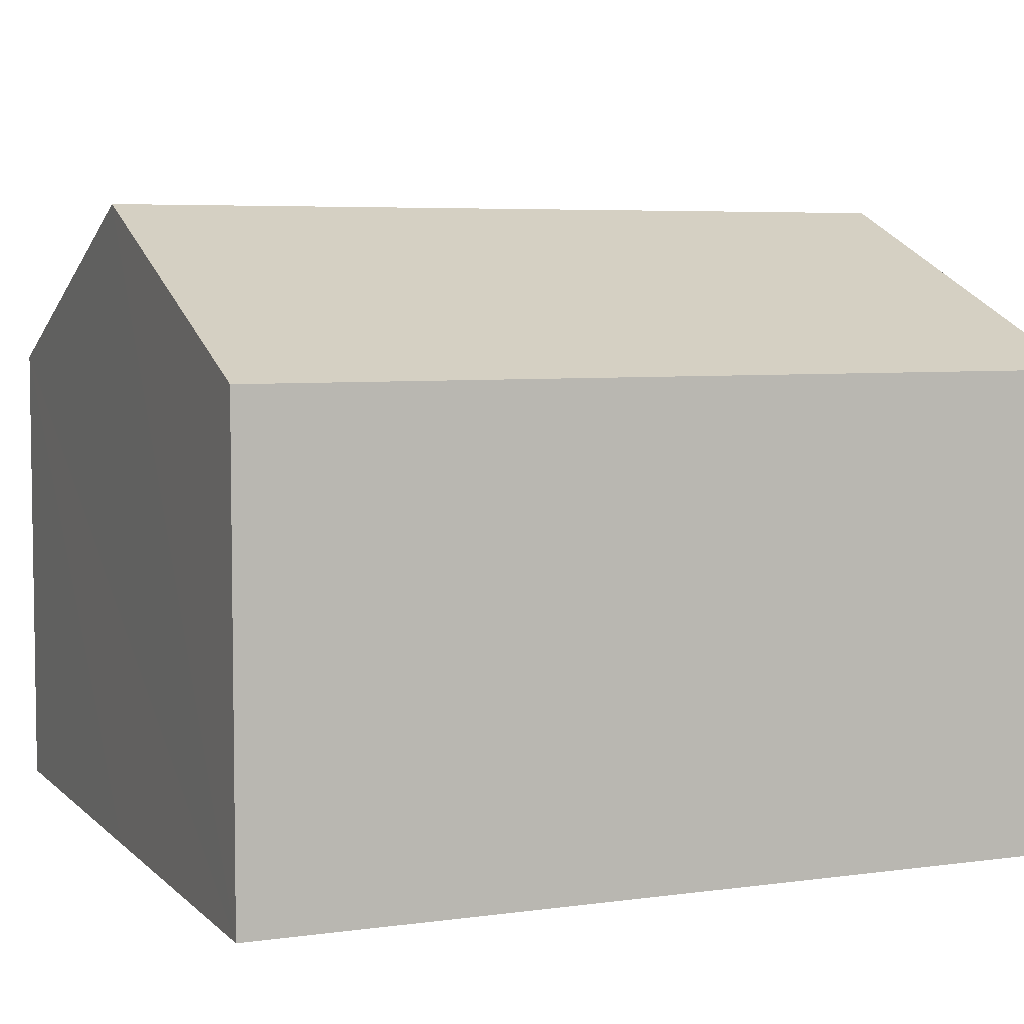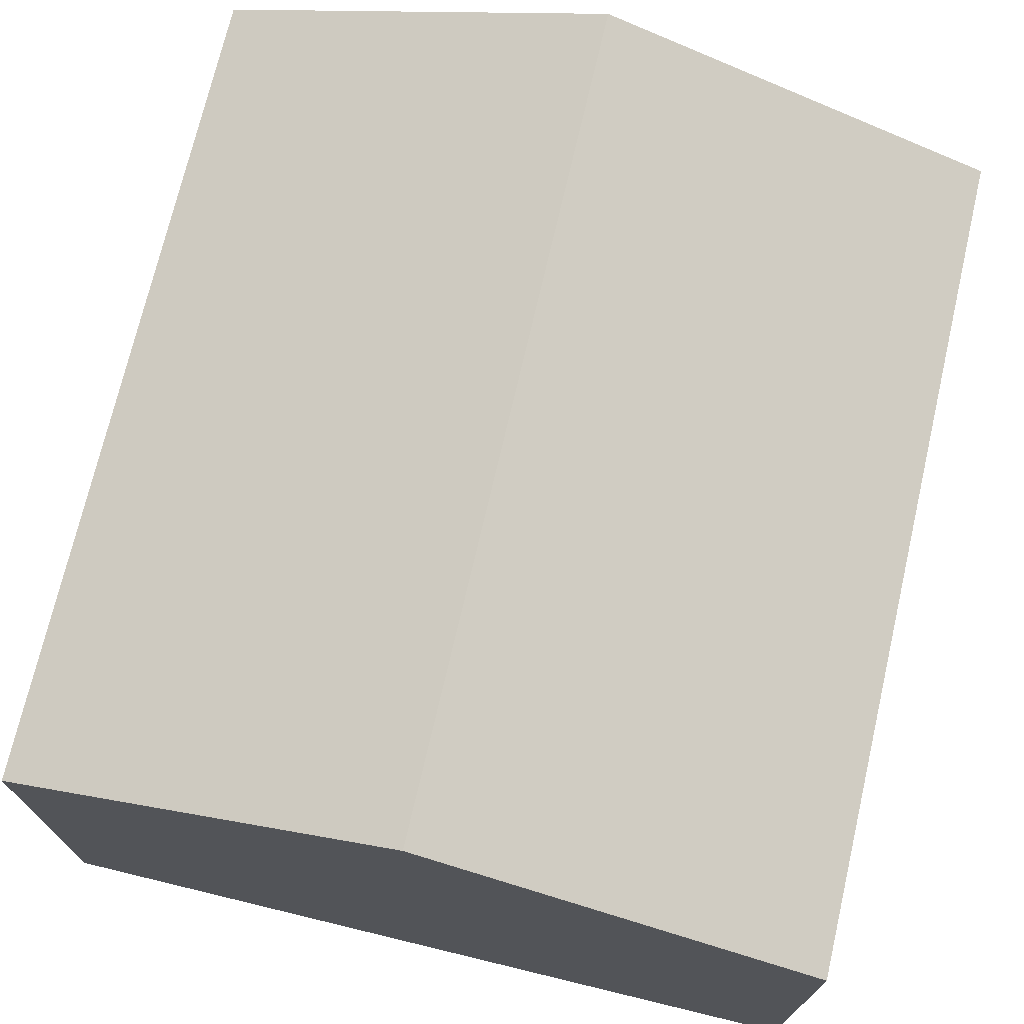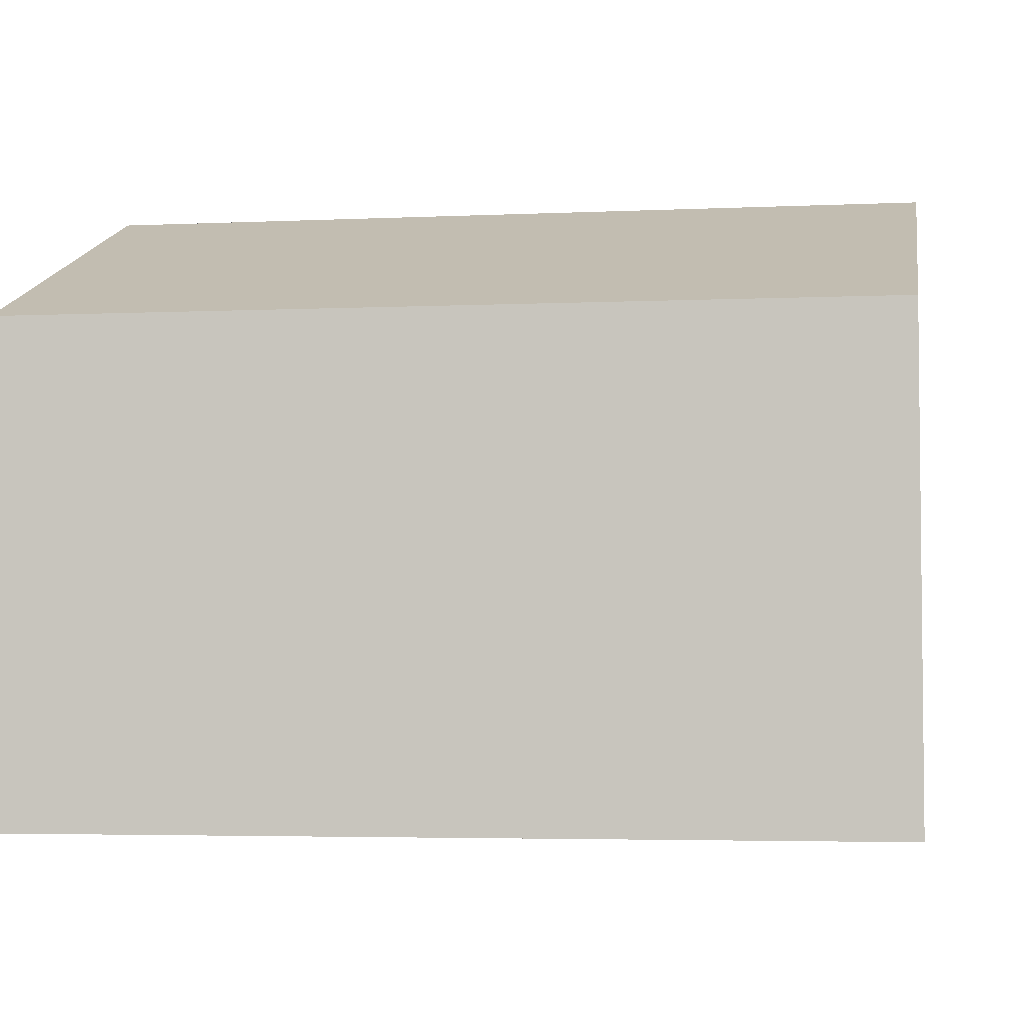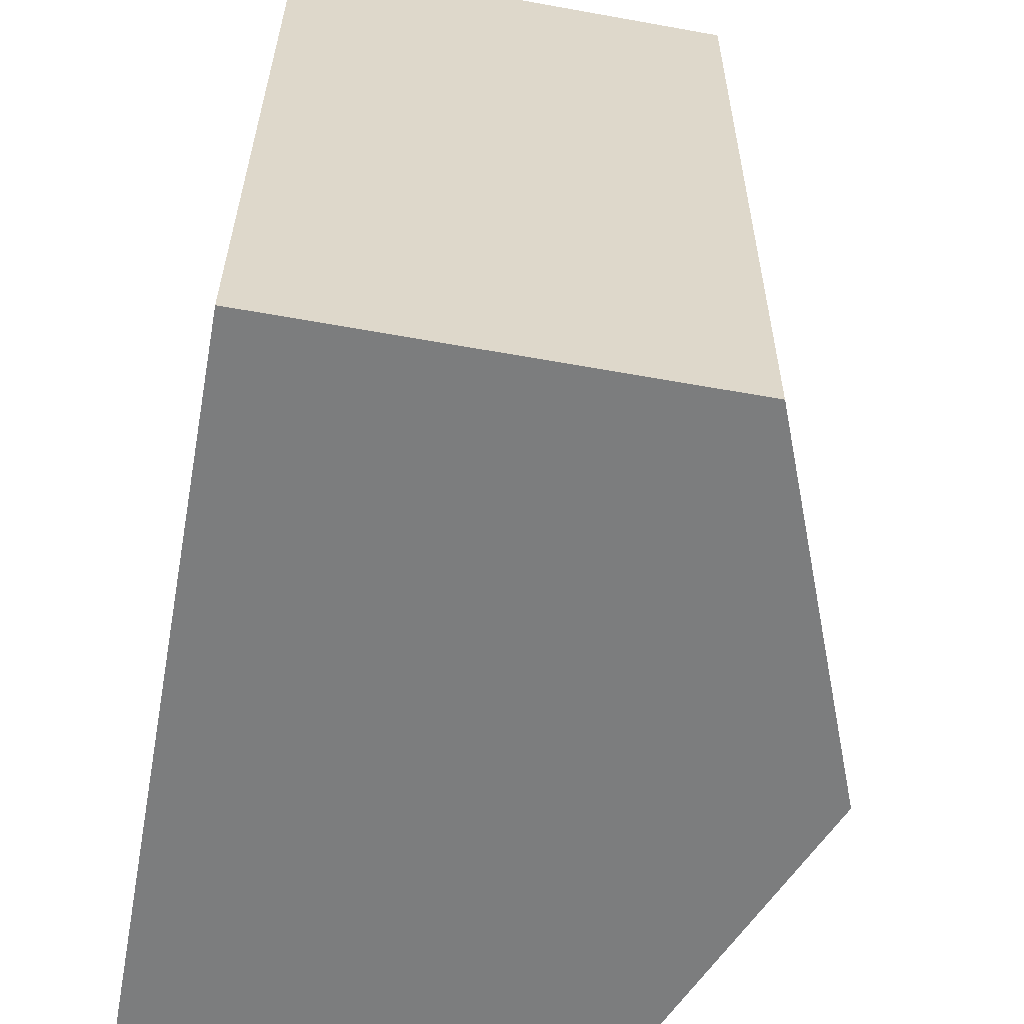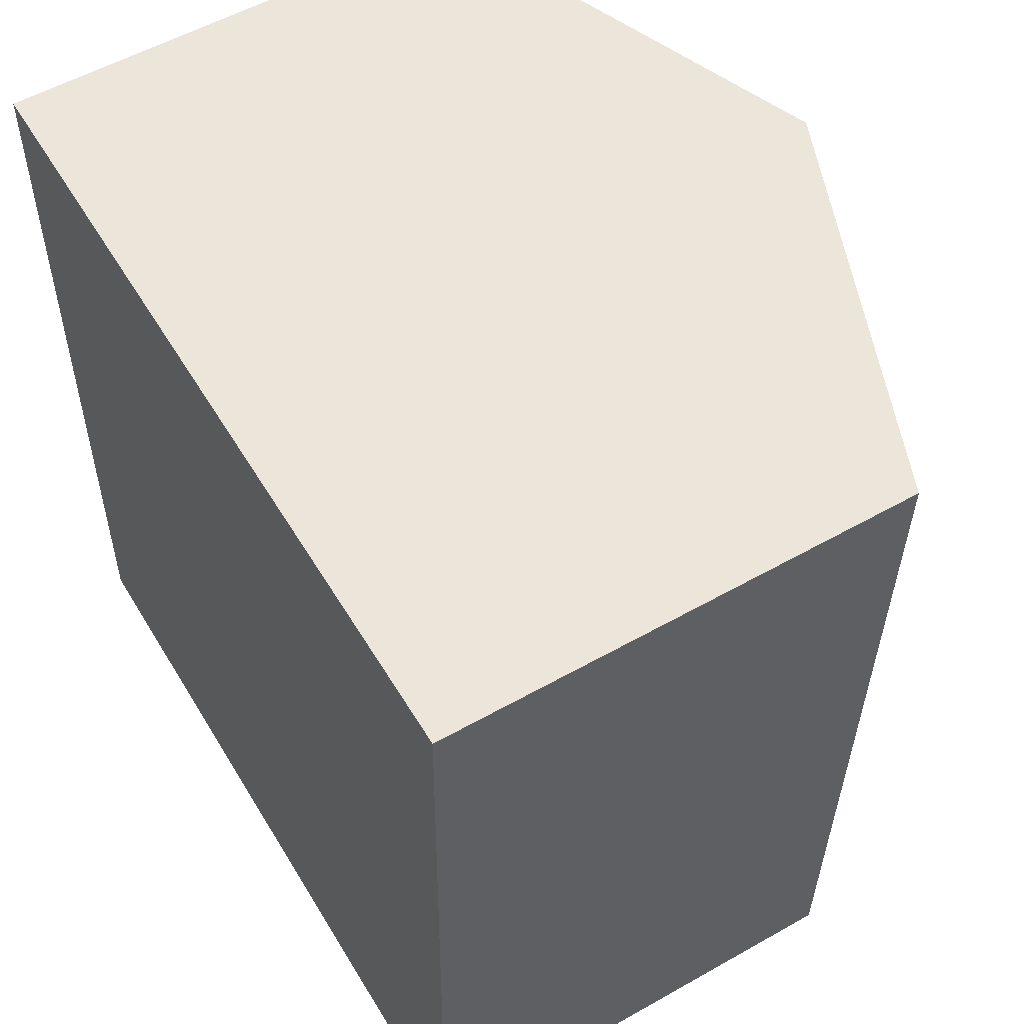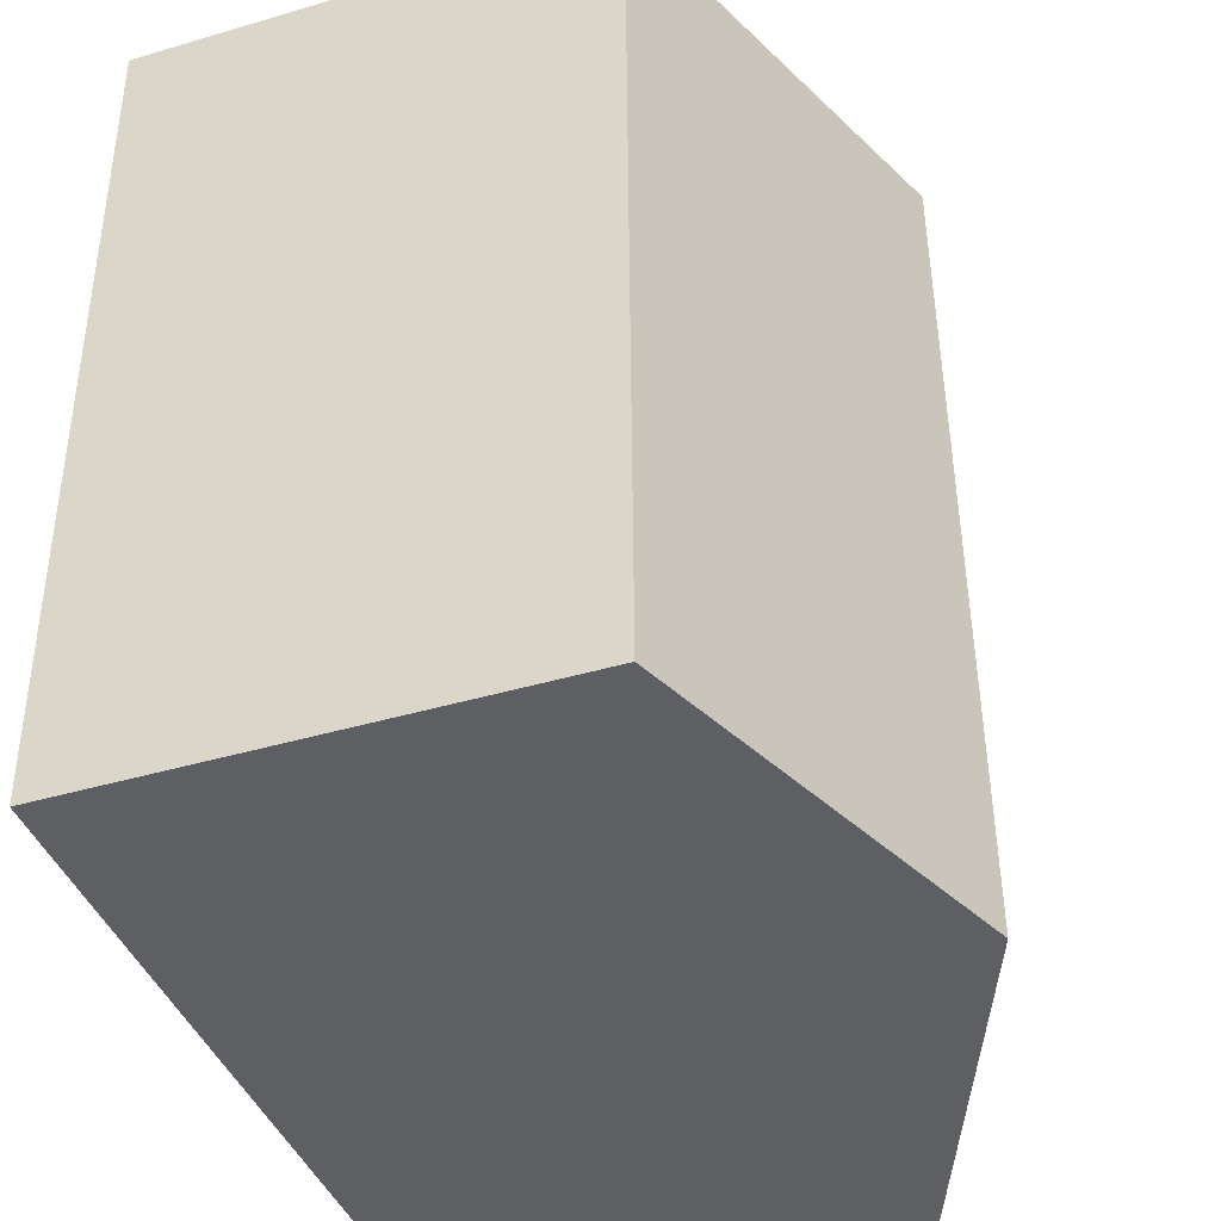
<metadata>
{"format":"obj","ext":"obj","renderer":"f3d","projection":"perspective","resolution":1024,"background":"white","views":[{"elev":5.4,"azim":-112.1,"up":"+Y"},{"elev":72.5,"azim":-165.7,"up":"+Y"},{"elev":-4.1,"azim":100.0,"up":"+Y"},{"elev":-59.7,"azim":79.5,"up":"+Z"},{"elev":55.2,"azim":59.2,"up":"+Z"},{"elev":-42.1,"azim":109.5,"up":"+Z"}]}
</metadata>
<code>
v  11.77 6.95 -0.142
v  6.154 9.303 12.35
v  12 6.968 12.27
v  5.873 9.303 -0.071
v  0.281 6.959 12.44
v  0 6.959 4.261e-16
v  0 0 0
v  0.281 -7.614e-16 12.44
v  6.154 -7.563e-16 12.35
v  12 -7.513e-16 12.27
v  11.77 8.695e-18 -0.142
v  5.873 4.348e-18 -0.071
g defaultobject
f 1 2 3
f 2 1 4
f 5 4 6
f 4 5 2
f 7 5 6
f 5 7 8
f 8 2 5
f 2 8 3
f 3 8 9
f 3 9 10
f 10 1 3
f 1 10 11
f 4 7 6
f 7 4 1
f 7 1 12
f 12 1 11
f 9 11 10
f 11 9 8
f 11 8 7
f 11 7 12

</code>
